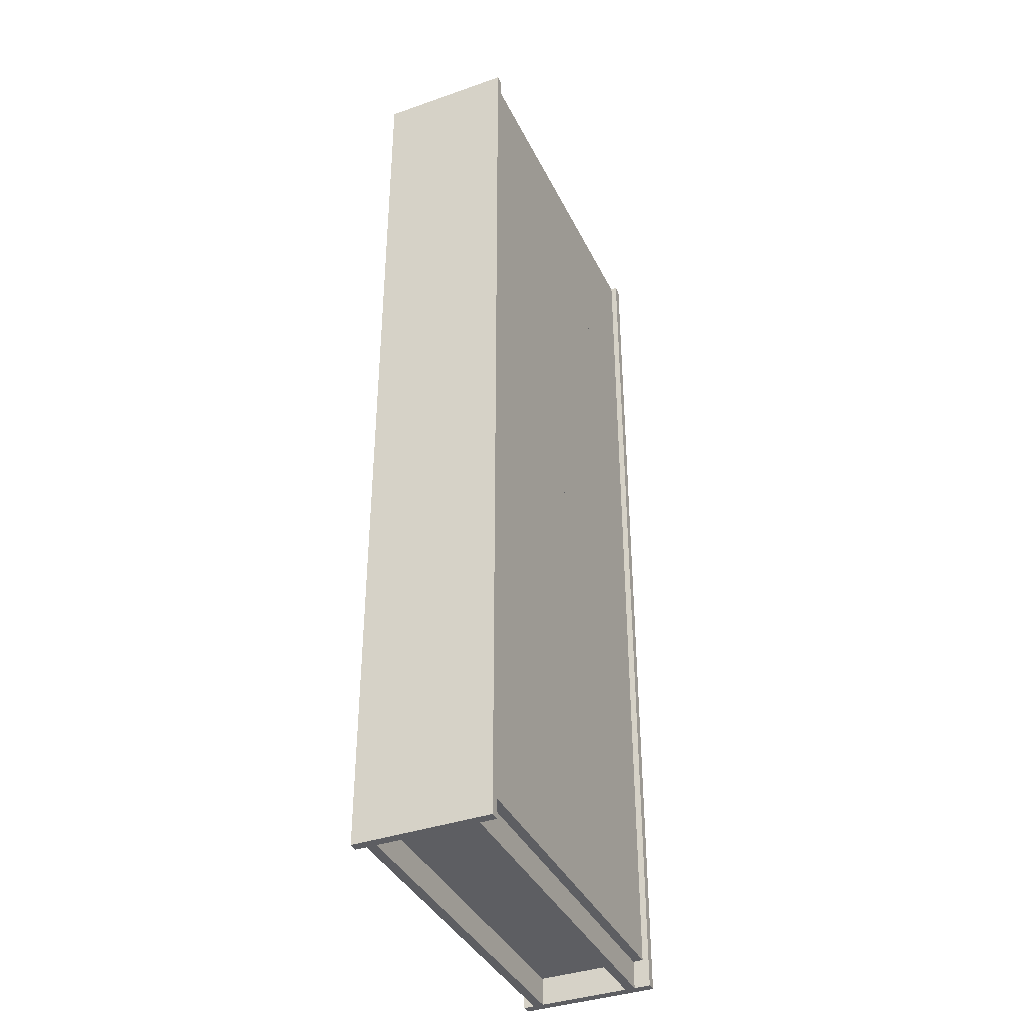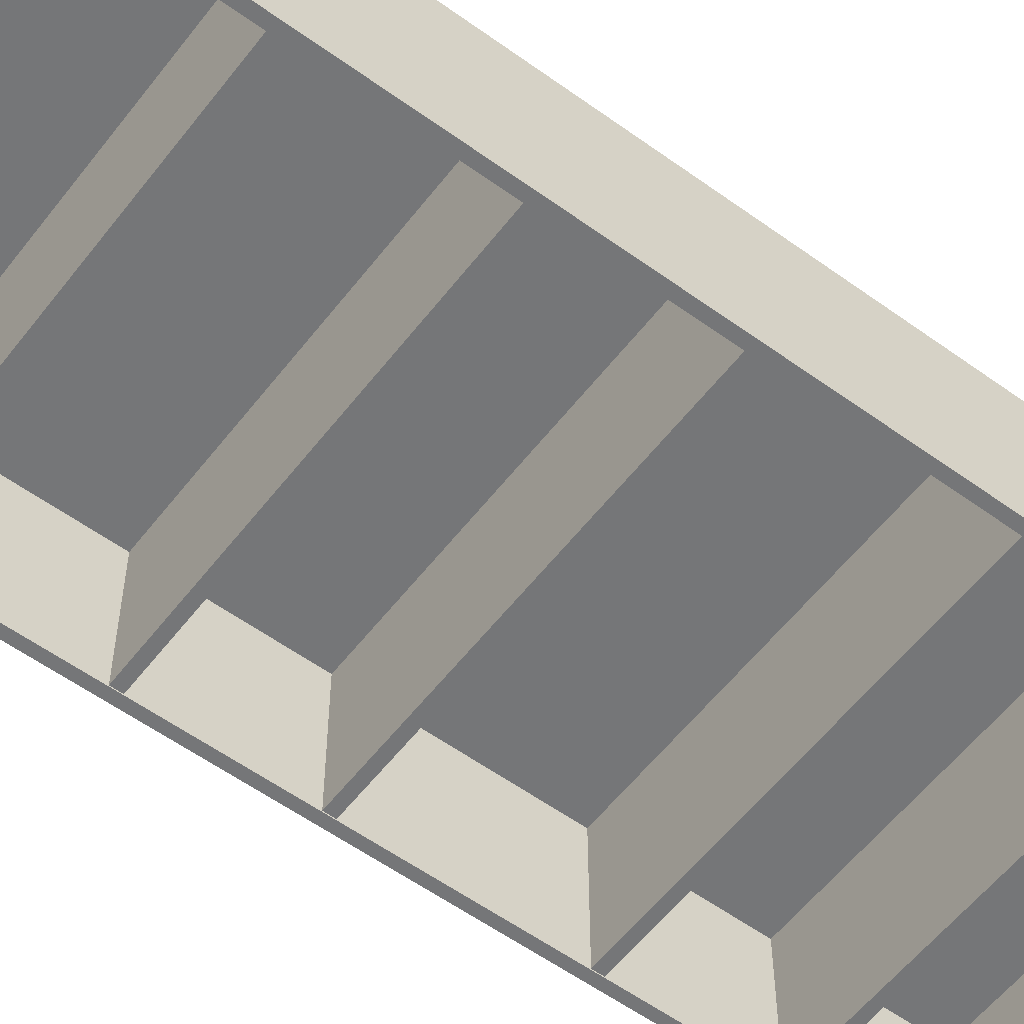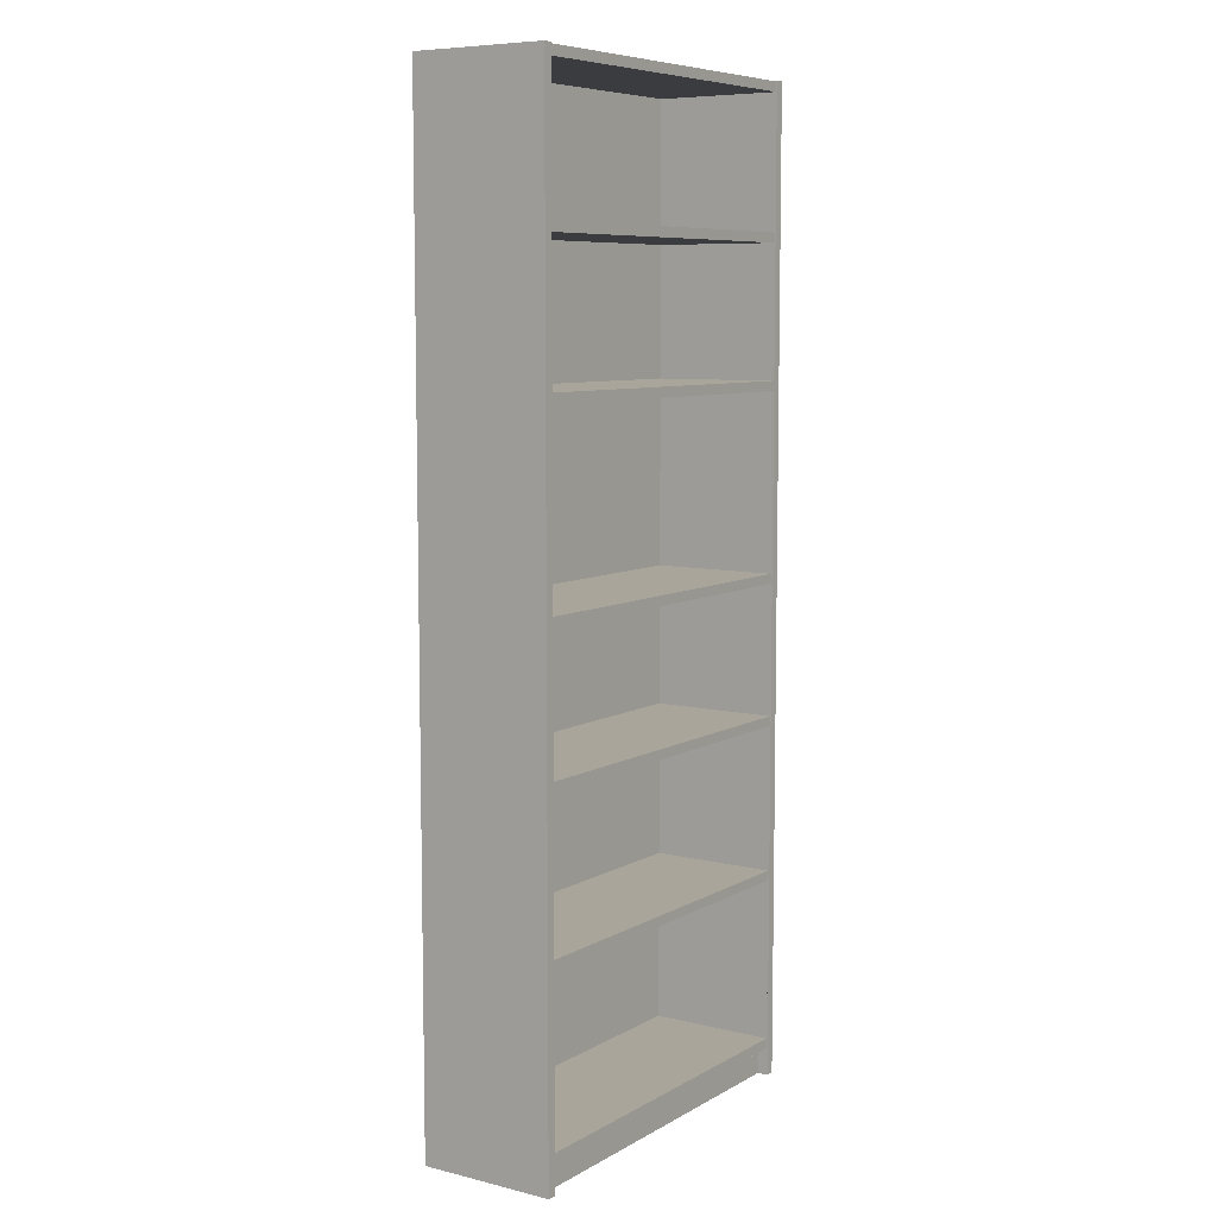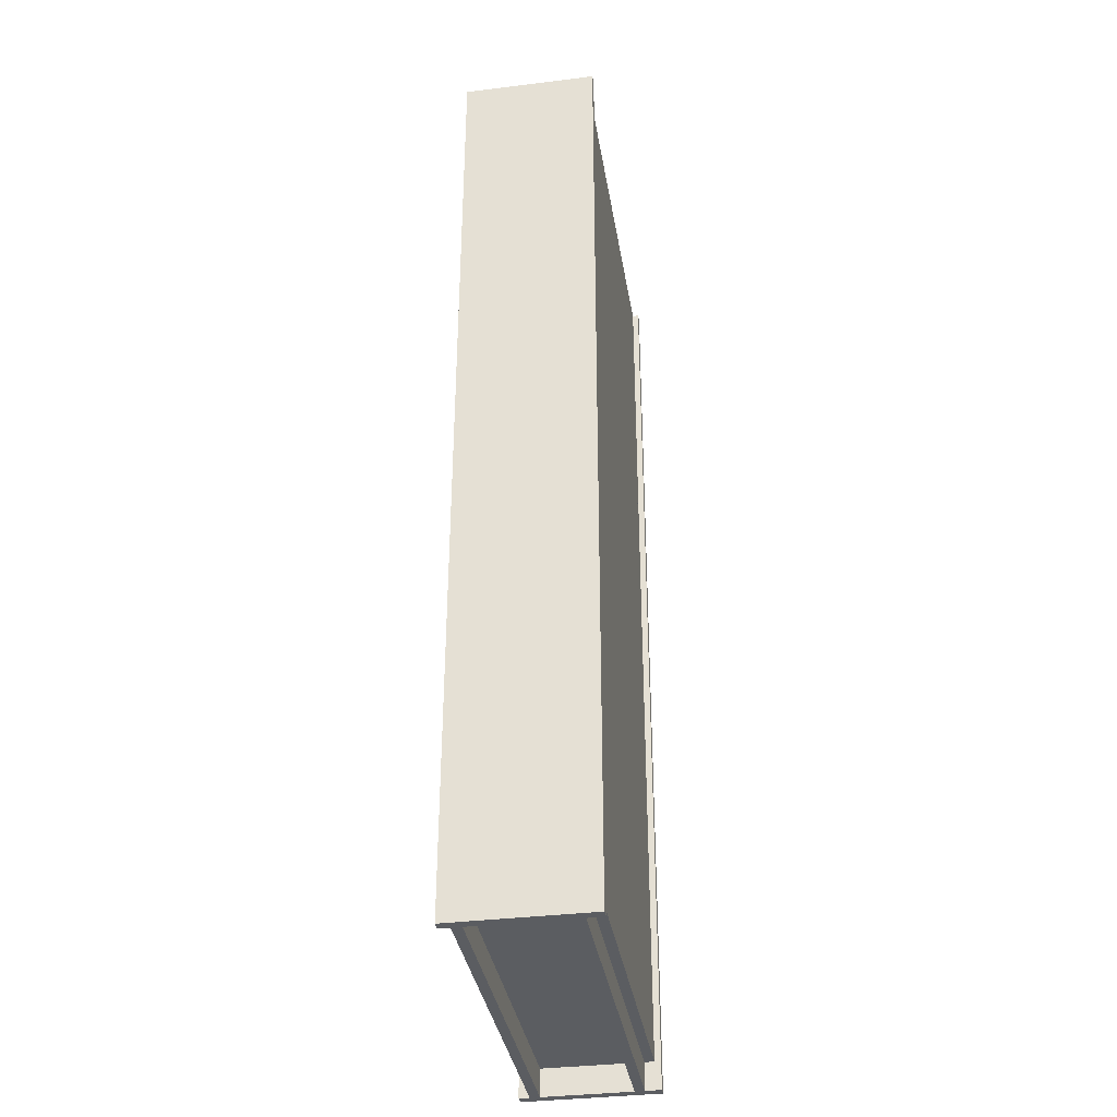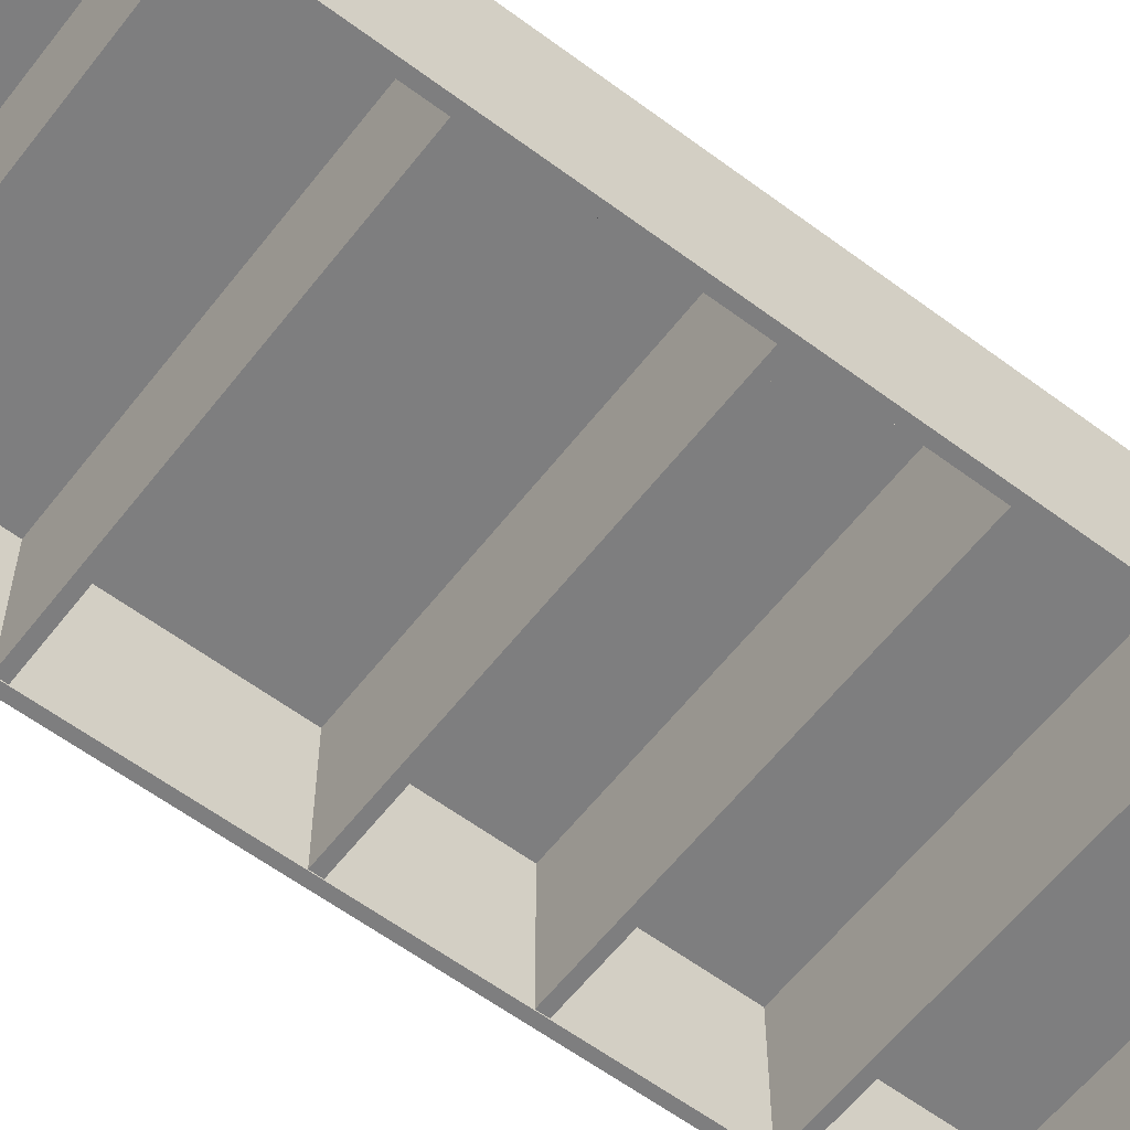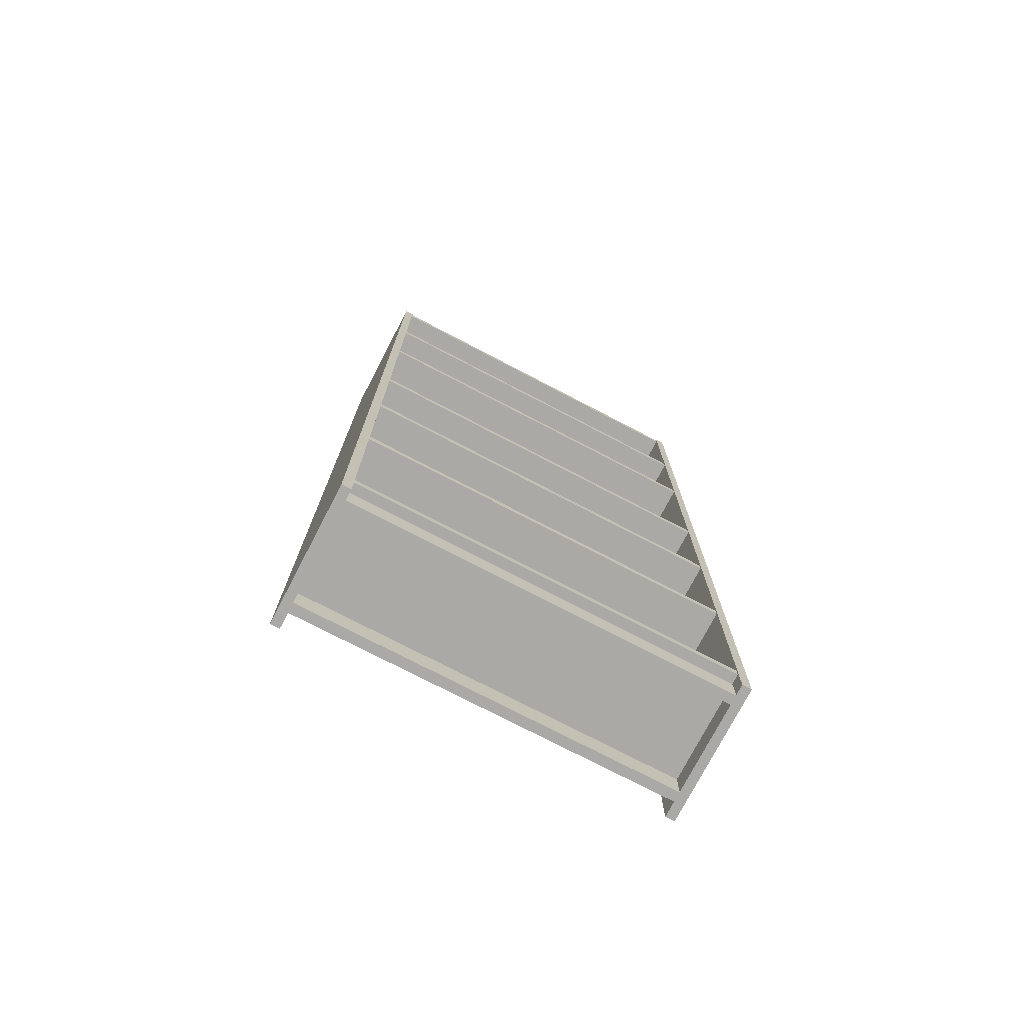
<metadata>
{"format":"obj","ext":"obj","renderer":"f3d","projection":"perspective","resolution":1024,"background":"white","views":[{"elev":-38.3,"azim":-66.1,"up":"+Y"},{"elev":-56.8,"azim":52.9,"up":"+Z"},{"elev":7.7,"azim":123.9,"up":"+Y"},{"elev":-35.9,"azim":-80.8,"up":"+Y"},{"elev":-59.4,"azim":-127.5,"up":"+Z"},{"elev":-75.5,"azim":152.5,"up":"+Y"}]}
</metadata>
<code>
v 0.183 0.5359 -0.06211
v 0.1742 -0.3859 -0.06211
v 0.183 -0.3859 -0.06211
v 0.1742 0.5359 -0.06211
v 0.183 -0.3859 0.06629
v 0.1742 0.5359 0.06629
v 0.1742 0.535 -0.06115
v 0.1742 -0.3859 0.06629
v 0.183 0.5359 0.06629
v 0.1742 0.5258 -0.06115
v 0.1742 -0.3859 -0.05198
v 0.1742 0.535 0.06036
v 0.1742 0.5258 0.06036
v -0.1742 0.5258 -0.06115
v 0.1742 -0.3593 -0.06115
v 0.1742 -0.3859 -0.0428
v 0.1742 0.08329 0.06036
v -0.1742 0.535 -0.06115
v -0.1742 0.5258 0.06036
v 0.1742 0.402 -0.06115
v 0.1742 -0.3593 -0.05198
v -0.1742 -0.3859 -0.0428
v 0.1742 -0.3859 0.04189
v 0.1742 -0.3593 0.06036
v 0.1742 0.09247 0.06036
v 0.1742 0.402 0.06036
v -0.1742 0.535 0.06036
v -0.1742 0.402 0.06036
v -0.1742 0.5359 -0.06211
v 0.1742 0.3928 -0.06115
v 0.1742 -0.3501 0.06036
v -0.1742 -0.3593 -0.05198
v -0.1742 -0.3859 -0.05198
v 0.1742 -0.3593 -0.0428
v 0.1742 -0.3859 0.05113
v 0.1742 -0.3593 0.05113
v 0.1742 0.2598 0.06036
v -0.1742 0.09247 0.06036
v 0.1742 0.08329 -0.06115
v 0.1742 0.3928 0.06036
v -0.1742 0.5359 0.06629
v -0.1742 0.402 -0.06115
v -0.1742 -0.3593 -0.06115
v -0.1742 0.3928 -0.06115
v 0.1742 0.269 -0.06115
v 0.1742 -0.3501 -0.06115
v 0.1728 -0.3593 -0.06115
v -0.1742 -0.3593 -0.0428
v -0.1829 -0.3859 -0.06211
v 0.1742 -0.3593 0.04189
v -0.1742 -0.3859 0.04189
v -0.1742 -0.3593 0.05107
v 0.1742 -0.1965 0.06036
v -0.1742 -0.3501 0.06036
v 0.1742 0.269 0.06036
v 0.1742 0.09247 -0.06115
v -0.1742 0.2598 0.06036
v -0.1742 0.08329 0.06036
v -0.1742 0.09247 -0.06115
v 0.1742 -0.04052 -0.06115
v -0.1742 0.3928 0.06036
v -0.1829 0.5359 0.06629
v -0.1742 -0.3859 -0.06211
v -0.1742 -0.3501 -0.06115
v 0.1742 0.2598 -0.06115
v 0.1742 -0.1965 -0.06115
v -0.1742 -0.3593 0.04189
v -0.1742 -0.3859 0.05107
v -0.1742 -0.3593 0.06036
v 0.1742 -0.1873 0.06036
v -0.1742 -0.1965 0.06036
v -0.1742 0.269 0.06036
v 0.1742 -0.04052 0.06036
v -0.1742 -0.3859 0.06629
v -0.1742 0.2598 -0.06115
v -0.1742 0.08329 -0.06115
v -0.1829 0.5359 -0.06211
v -0.1742 -0.1965 -0.06115
v -0.1742 0.269 -0.06115
v 0.1742 -0.1873 -0.06115
v -0.1742 -0.3859 0.05702
v 0.1742 -0.04971 0.06036
v -0.1742 -0.1873 0.06036
v -0.1742 -0.04052 0.06036
v 0.1742 -0.04971 -0.06115
v -0.1742 -0.04052 -0.06115
v -0.1829 -0.3859 0.06629
v -0.1742 -0.1873 -0.06115
v -0.1742 -0.04971 0.06036
v -0.1742 -0.04971 -0.06115
g mesh1_mesh1-geometry
f 1 2 3
f 2 1 4
f 3 2 1
f 4 1 2
f 2 5 3
f 3 5 2
f 5 1 3
f 3 1 5
f 1 6 4
f 4 6 1
f 4 7 2
f 2 7 4
f 5 2 8
f 8 2 5
f 1 5 9
f 9 5 1
f 6 1 9
f 9 1 6
f 7 4 6
f 6 4 7
f 2 7 10
f 10 7 2
f 8 2 11
f 11 2 8
f 6 5 8
f 8 5 6
f 5 6 9
f 9 6 5
f 7 6 12
f 12 6 7
f 7 13 10
f 10 13 7
f 7 14 10
f 10 14 7
f 15 2 10
f 10 2 15
f 2 15 11
f 11 15 2
f 8 11 16
f 16 11 8
f 8 17 6
f 6 17 8
f 12 6 13
f 13 6 12
f 13 7 12
f 12 7 13
f 18 12 7
f 7 12 18
f 19 10 13
f 13 10 19
f 13 20 10
f 10 20 13
f 14 7 18
f 18 7 14
f 10 19 14
f 14 19 10
f 15 10 20
f 20 10 15
f 11 15 21
f 21 15 11
f 21 16 11
f 11 16 21
f 16 22 11
f 23 8 16
f 16 8 23
f 8 24 17
f 17 24 8
f 25 6 17
f 17 6 25
f 13 6 26
f 26 6 13
f 13 19 12
f 12 18 27
f 27 18 12
f 19 13 28
f 20 13 26
f 26 13 20
f 19 18 14
f 14 18 19
f 18 29 14
f 14 29 18
f 14 28 19
f 19 28 14
f 15 20 30
f 30 20 15
f 15 31 21
f 21 31 15
f 32 15 21
f 21 15 32
f 11 33 21
f 16 21 34
f 34 21 16
f 33 11 22
f 16 34 22
f 8 23 35
f 35 23 8
f 34 23 16
f 16 23 34
f 8 36 24
f 24 36 8
f 31 17 24
f 24 17 31
f 37 6 25
f 25 6 37
f 17 38 25
f 39 25 17
f 17 25 39
f 26 6 40
f 40 6 26
f 26 28 13
f 27 12 19
f 18 19 27
f 27 19 18
f 41 18 27
f 27 18 41
f 28 27 19
f 19 27 28
f 42 26 20
f 20 26 42
f 26 30 20
f 20 30 26
f 29 18 41
f 41 18 29
f 14 29 43
f 43 29 14
f 28 14 42
f 42 14 28
f 20 44 30
f 30 44 20
f 15 30 45
f 45 30 15
f 31 15 46
f 46 15 31
f 21 31 34
f 34 31 21
f 15 32 47
f 47 32 15
f 21 48 32
f 32 48 21
f 32 21 33
f 48 21 34
f 34 21 48
f 33 49 22
f 22 49 33
f 22 32 33
f 33 32 22
f 48 22 34
f 50 35 23
f 23 35 50
f 23 35 51
f 36 8 35
f 35 8 36
f 23 34 50
f 50 34 23
f 36 31 24
f 24 31 36
f 24 52 36
f 36 52 24
f 53 17 31
f 31 17 53
f 24 54 31
f 31 54 24
f 55 6 37
f 37 6 55
f 56 37 25
f 25 37 56
f 25 57 37
f 38 17 58
f 25 59 38
f 38 59 25
f 57 25 38
f 25 39 56
f 56 39 25
f 58 39 17
f 17 39 58
f 17 60 39
f 39 60 17
f 40 6 55
f 55 6 40
f 40 61 26
f 30 26 40
f 40 26 30
f 28 26 61
f 26 42 28
f 28 42 26
f 41 27 28
f 28 27 41
f 44 20 42
f 42 20 44
f 62 29 41
f 41 29 62
f 63 43 29
f 29 43 63
f 14 43 64
f 64 43 14
f 14 44 42
f 42 44 14
f 42 61 28
f 28 61 42
f 30 61 44
f 44 61 30
f 40 45 30
f 30 45 40
f 15 45 65
f 65 45 15
f 15 64 46
f 46 64 15
f 15 66 46
f 46 66 15
f 64 31 46
f 46 31 64
f 46 53 31
f 31 53 46
f 34 31 50
f 50 31 34
f 47 32 43
f 43 32 47
f 47 64 15
f 15 64 47
f 32 22 48
f 48 22 32
f 54 32 48
f 48 32 54
f 43 33 32
f 32 33 43
f 34 67 48
f 48 67 34
f 49 33 63
f 63 33 49
f 22 49 51
f 51 49 22
f 51 48 22
f 22 48 51
f 35 50 36
f 36 50 35
f 51 50 23
f 23 50 51
f 68 51 35
f 35 36 68
f 67 34 50
f 50 34 67
f 50 31 36
f 36 31 50
f 52 24 69
f 69 24 52
f 67 36 52
f 52 36 67
f 52 68 36
f 70 17 53
f 53 17 70
f 31 71 53
f 54 24 69
f 69 24 54
f 31 64 54
f 54 64 31
f 71 31 54
f 65 55 37
f 37 55 65
f 37 72 55
f 37 56 65
f 65 56 37
f 59 25 56
f 56 25 59
f 57 65 37
f 37 65 57
f 72 37 57
f 73 58 17
f 59 58 38
f 38 58 59
f 58 74 38
f 38 74 58
f 38 75 59
f 59 75 38
f 38 72 57
f 75 38 57
f 57 72 38
f 57 38 75
f 39 59 56
f 56 59 39
f 15 56 39
f 39 56 15
f 39 58 76
f 76 58 39
f 60 17 73
f 73 17 60
f 15 39 60
f 60 39 15
f 45 40 55
f 55 40 45
f 55 61 40
f 61 30 40
f 40 30 61
f 61 38 28
f 28 38 61
f 41 28 38
f 38 28 41
f 61 42 44
f 44 42 61
f 29 62 77
f 77 62 29
f 74 62 41
f 41 62 74
f 43 63 33
f 33 63 43
f 29 49 63
f 63 49 29
f 64 47 43
f 43 47 64
f 32 64 43
f 43 64 32
f 14 64 78
f 78 64 14
f 14 79 44
f 44 79 14
f 44 72 61
f 61 72 44
f 65 79 45
f 45 79 65
f 55 65 45
f 45 65 55
f 15 65 56
f 56 65 15
f 15 80 66
f 66 80 15
f 53 46 66
f 66 46 53
f 64 32 54
f 54 32 64
f 54 48 67
f 67 48 54
f 48 51 67
f 67 51 48
f 51 49 68
f 68 49 51
f 36 67 50
f 50 67 36
f 50 51 67
f 67 51 50
f 68 67 51
f 51 67 68
f 54 52 69
f 69 52 54
f 52 81 69
f 69 81 52
f 54 67 52
f 52 67 54
f 67 68 52
f 52 68 67
f 81 52 68
f 68 52 81
f 82 17 70
f 70 17 82
f 66 70 53
f 53 70 66
f 53 83 70
f 71 66 53
f 53 66 71
f 83 53 71
f 69 74 54
f 54 74 69
f 54 78 64
f 64 78 54
f 54 74 71
f 78 54 71
f 71 74 54
f 71 54 78
f 55 79 72
f 72 79 55
f 61 55 72
f 65 57 75
f 75 57 65
f 79 57 72
f 72 57 79
f 58 73 84
f 17 82 73
f 73 82 17
f 58 59 76
f 76 59 58
f 84 74 58
f 58 74 84
f 41 38 74
f 74 38 41
f 14 59 75
f 75 59 14
f 72 38 61
f 61 38 72
f 57 79 75
f 75 79 57
f 59 39 76
f 76 39 59
f 76 84 58
f 58 84 76
f 73 85 60
f 60 85 73
f 86 73 60
f 60 73 86
f 15 60 85
f 85 60 15
f 79 55 45
f 45 55 79
f 62 49 77
f 77 49 62
f 49 29 77
f 77 29 49
f 62 74 87
f 87 74 62
f 14 78 88
f 88 78 14
f 14 75 79
f 79 75 14
f 72 44 79
f 79 44 72
f 79 65 75
f 75 65 79
f 15 85 80
f 80 85 15
f 66 88 80
f 80 88 66
f 70 66 80
f 80 66 70
f 87 68 49
f 49 68 87
f 69 81 74
f 74 81 69
f 68 74 81
f 81 74 68
f 80 82 70
f 70 82 80
f 70 89 82
f 70 88 83
f 83 88 70
f 89 70 83
f 66 71 78
f 78 71 66
f 88 71 83
f 83 71 88
f 71 74 83
f 83 74 71
f 71 88 78
f 78 88 71
f 73 86 84
f 84 86 73
f 82 84 73
f 85 73 82
f 82 73 85
f 14 76 59
f 59 76 14
f 89 74 84
f 84 74 89
f 84 76 86
f 86 76 84
f 85 86 60
f 60 86 85
f 49 62 87
f 87 62 49
f 74 68 87
f 87 68 74
f 88 66 78
f 78 66 88
f 14 88 90
f 90 88 14
f 82 80 85
f 85 80 82
f 88 70 80
f 80 70 88
f 89 85 82
f 82 85 89
f 84 82 89
f 83 90 88
f 88 90 83
f 83 74 89
f 90 83 89
f 89 74 83
f 89 83 90
f 86 89 84
f 84 89 86
f 14 86 76
f 76 86 14
f 86 85 90
f 90 85 86
f 14 90 86
f 86 90 14
f 85 89 90
f 90 89 85
f 89 86 90
f 90 86 89
g mesh1_mesh1-geometry
f 11 22 16
f 21 33 11
f 22 11 33
f 22 34 16
f 33 21 32
f 34 22 48
f 51 35 23
f 35 51 68
f 68 36 35
f 36 68 52
g mesh1_mesh1-geometry
f 12 19 13
f 28 13 19
f 25 38 17
f 13 28 26
f 19 12 27
f 37 57 25
f 58 17 38
f 38 25 57
f 26 61 40
f 61 26 28
f 53 71 31
f 54 31 71
f 55 72 37
f 57 37 72
f 17 58 73
f 40 61 55
f 70 83 53
f 71 53 83
f 72 55 61
f 84 73 58
f 82 89 70
f 83 70 89
f 73 84 82
f 89 82 84

</code>
